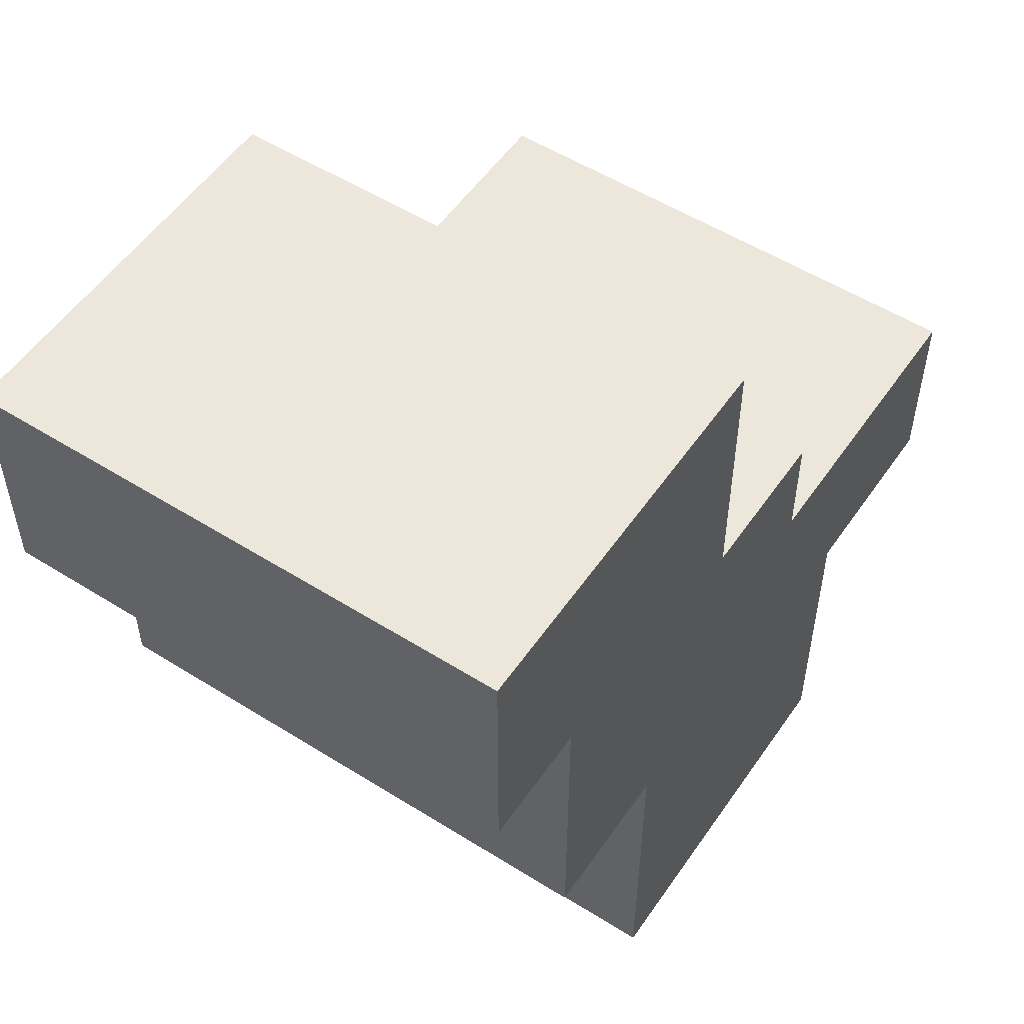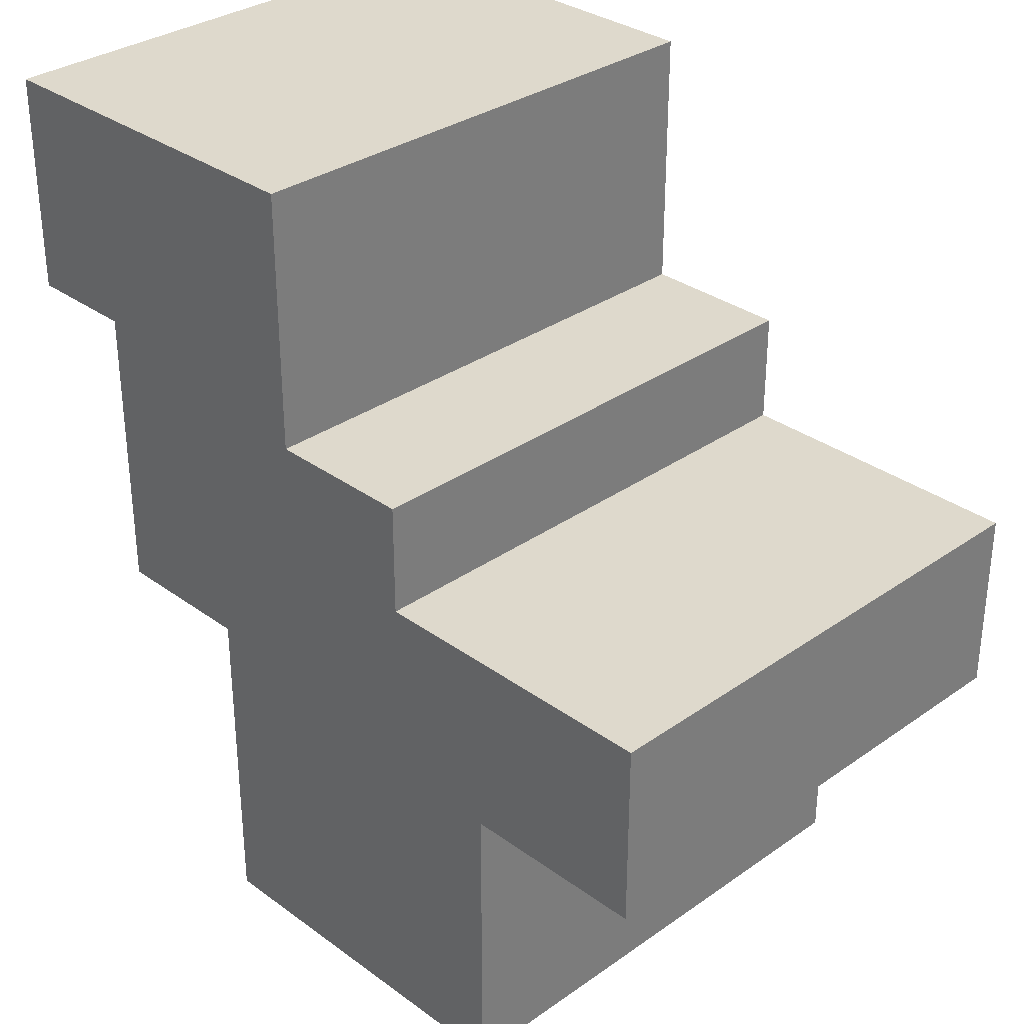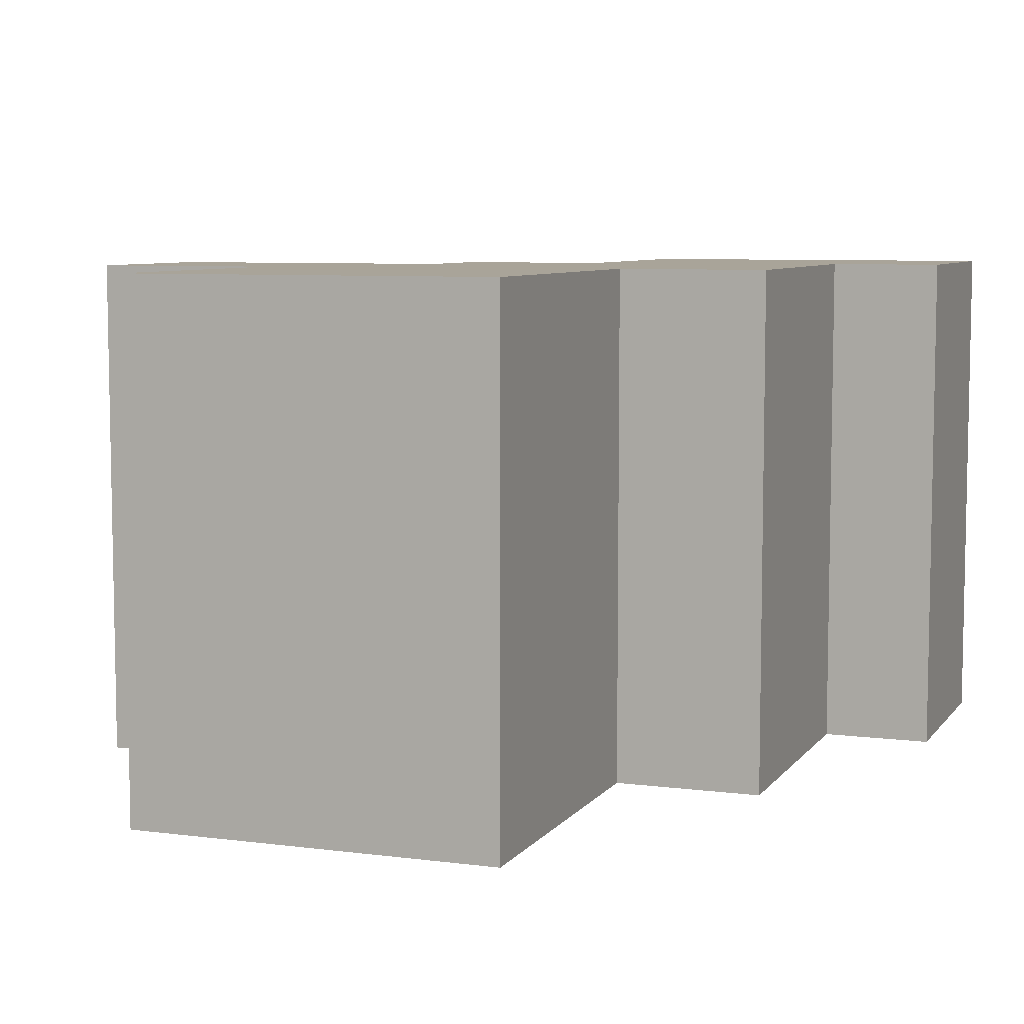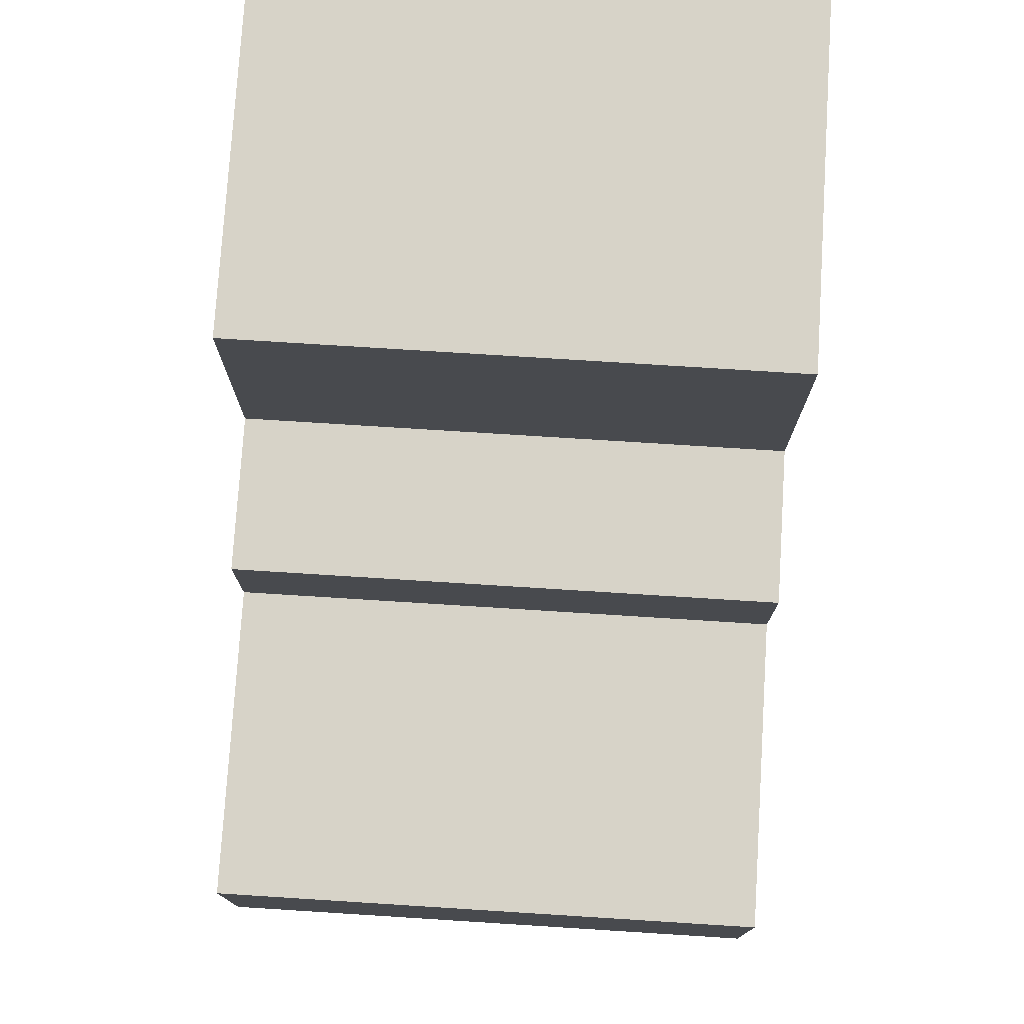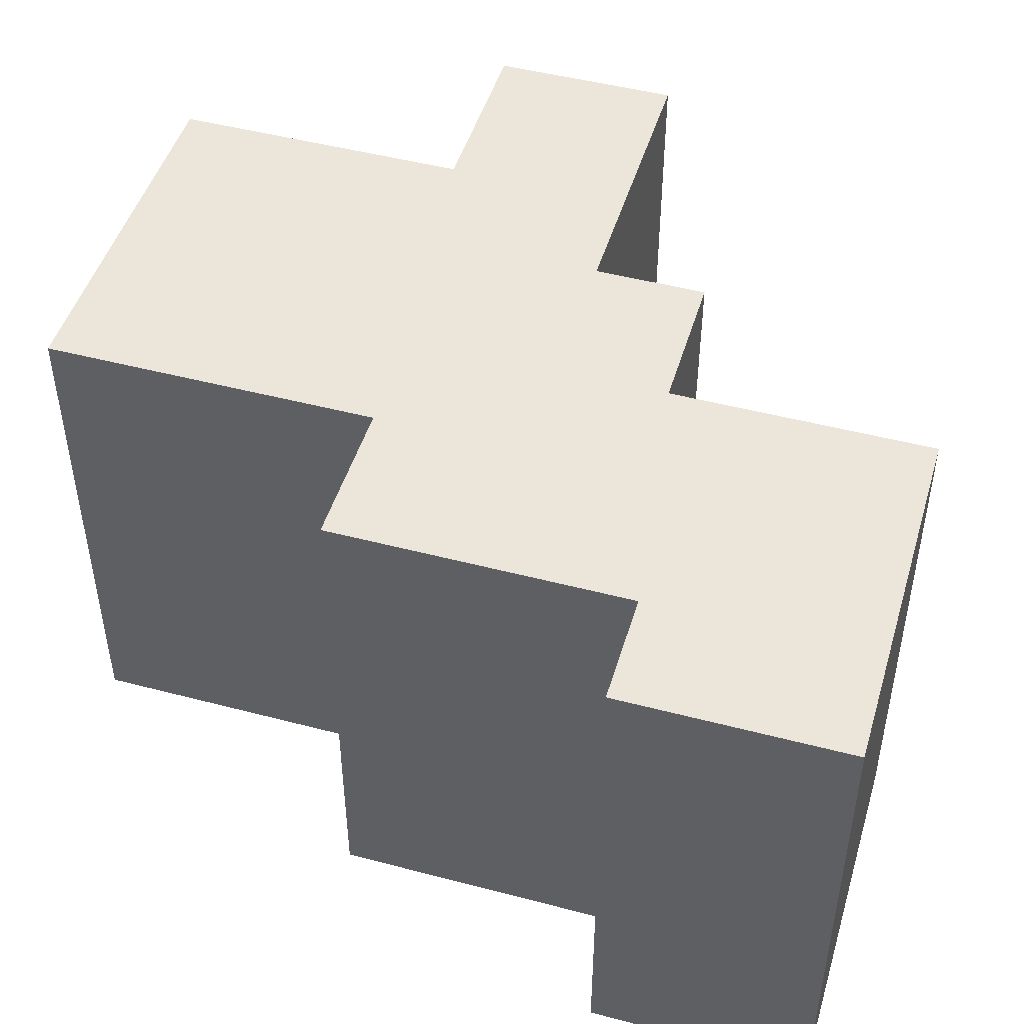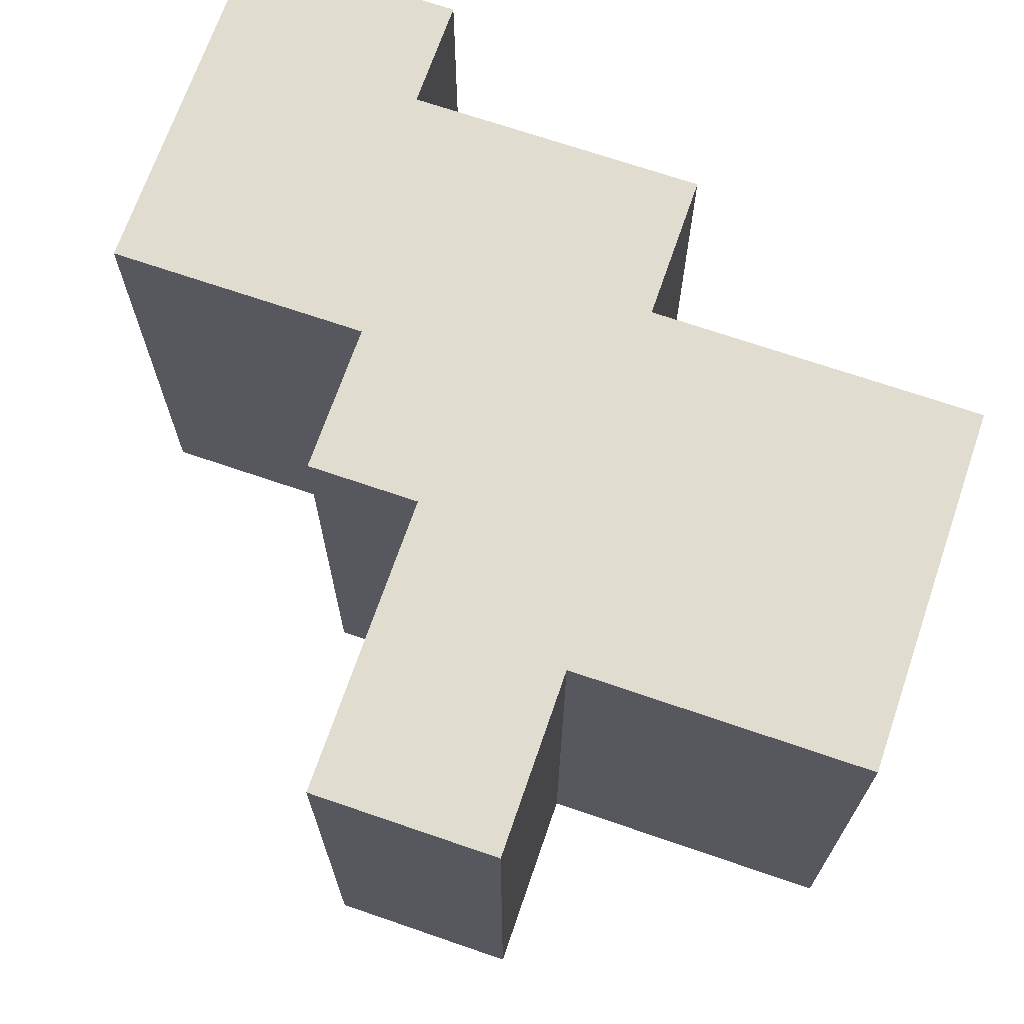
<metadata>
{"format":"obj","ext":"obj","renderer":"f3d","projection":"perspective","resolution":1024,"background":"white","views":[{"elev":53.7,"azim":123.8,"up":"+Y"},{"elev":32.1,"azim":-134.5,"up":"+Y"},{"elev":7.2,"azim":20.5,"up":"+Z"},{"elev":76.8,"azim":-86.4,"up":"+Y"},{"elev":47.7,"azim":106.5,"up":"+Z"},{"elev":69.4,"azim":-71.0,"up":"+Z"}]}
</metadata>
<code>
v -11 8 7
v -11 8 -7
v -11 13 7
v -11 13 -7
v -6 0 7
v -6 0 -7
v -6 8 7
v -6 8 -7
v -3 13 7
v -3 13 -7
v -3 16 7
v -3 16 -7
v 1 16 7
v 1 16 -7
v 1 23 7
v 1 23 -7
v 4 0 7
v 4 0 -7
v 4 9 7
v 4 9 -7
v 8 9 7
v 8 9 -7
v 8 17 7
v 8 17 -7
v 11 17 7
v 11 17 -7
v 11 23 7
v 11 23 -7
v -11 8 7
v -11 13 7
v -6 0 7
v -6 8 7
v -3 13 7
v -3 16 7
v 1 16 7
v 1 23 7
v 4 0 7
v 4 9 7
v 8 9 7
v 8 17 7
v 11 17 7
v 11 23 7
v -11 8 -7
v -11 13 -7
v -6 0 -7
v -6 8 -7
v -3 13 -7
v -3 16 -7
v 1 16 -7
v 1 23 -7
v 4 0 -7
v 4 9 -7
v 8 9 -7
v 8 17 -7
v 11 17 -7
v 11 23 -7
v -6 0 7
v 4 0 7
v -6 0 -7
v 4 0 -7
v -11 8 7
v -6 8 7
v -11 8 -7
v -6 8 -7
v 4 9 7
v 8 9 7
v 4 9 -7
v 8 9 -7
v 8 17 7
v 11 17 7
v 8 17 -7
v 11 17 -7
v -11 13 7
v -3 13 7
v -11 13 -7
v -3 13 -7
v -3 16 7
v 1 16 7
v -3 16 -7
v 1 16 -7
v 1 23 7
v 11 23 7
v 1 23 -7
v 11 23 -7
f 3 2 1
f 4 2 3
f 7 6 5
f 8 6 7
f 11 10 9
f 12 10 11
f 15 14 13
f 16 14 15
f 17 18 19
f 19 18 20
f 21 22 23
f 23 22 24
f 25 26 27
f 27 26 28
f 32 30 29
f 33 30 32
f 33 32 31
f 35 34 33
f 37 33 31
f 37 36 35
f 37 35 33
f 38 36 37
f 39 36 38
f 40 36 39
f 41 36 40
f 42 36 41
f 43 44 46
f 46 44 47
f 45 46 47
f 47 48 49
f 45 47 51
f 49 50 51
f 47 49 51
f 51 50 52
f 52 50 53
f 53 50 54
f 54 50 55
f 55 50 56
f 59 58 57
f 60 58 59
f 63 62 61
f 64 62 63
f 67 66 65
f 68 66 67
f 71 70 69
f 72 70 71
f 73 74 75
f 75 74 76
f 77 78 79
f 79 78 80
f 81 82 83
f 83 82 84

</code>
